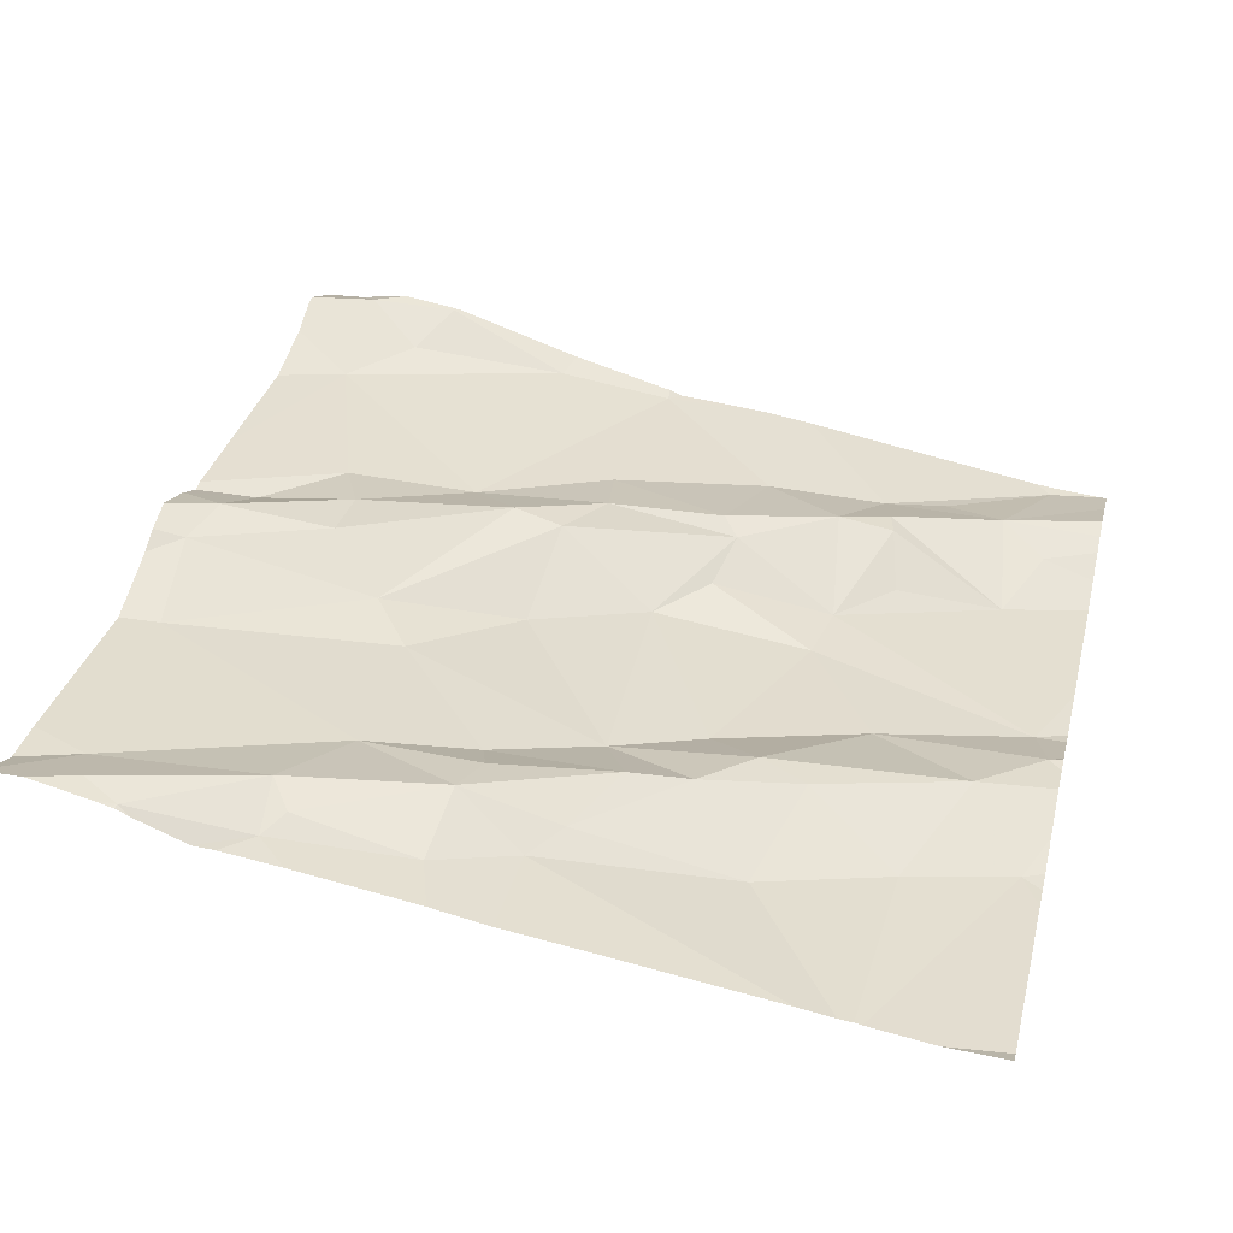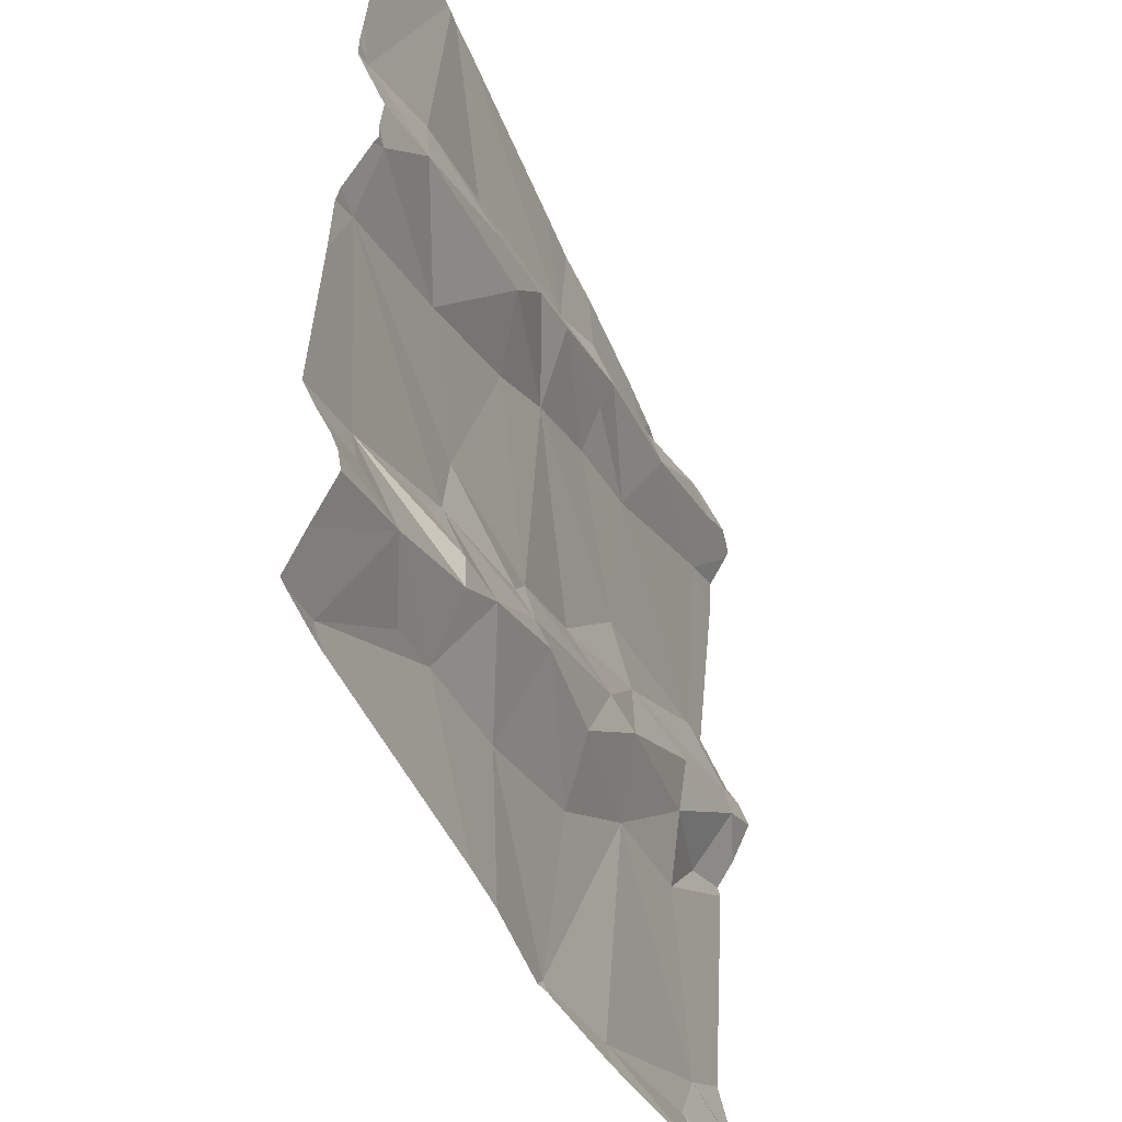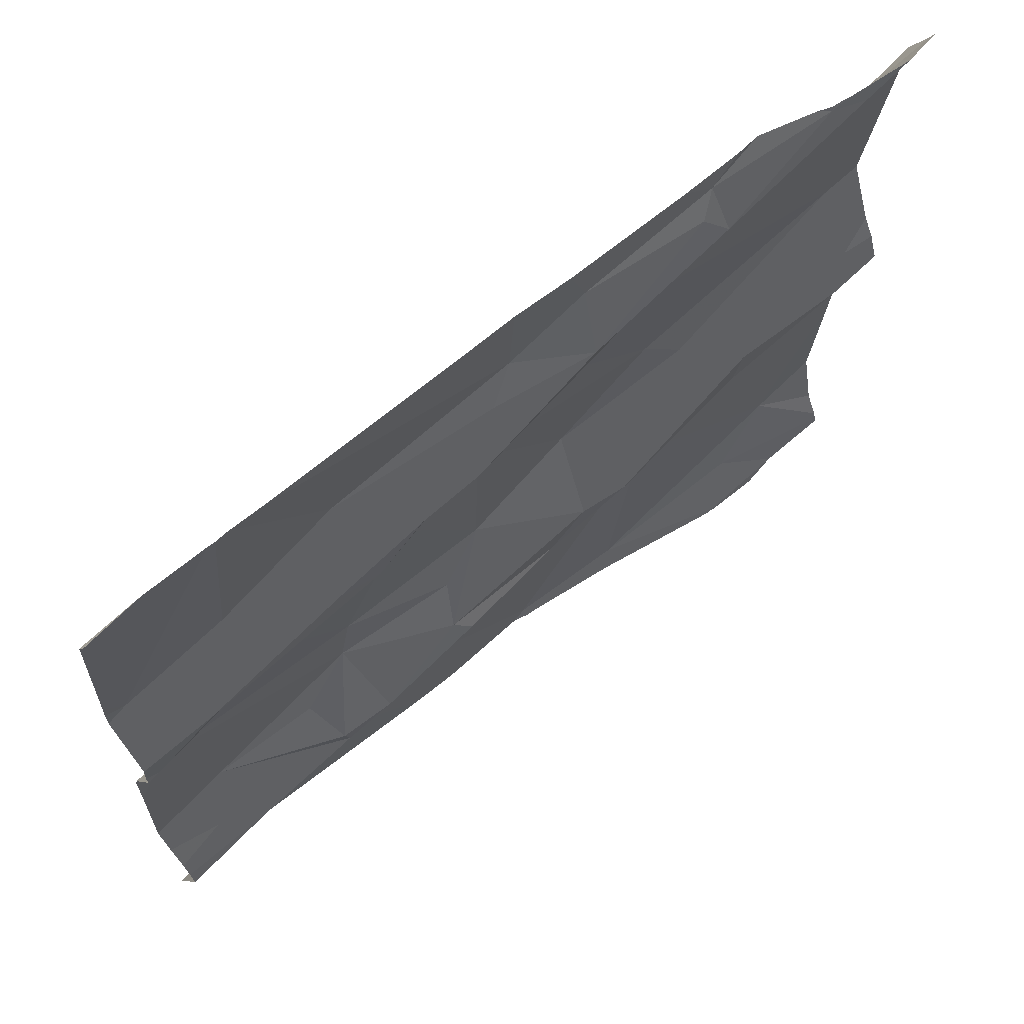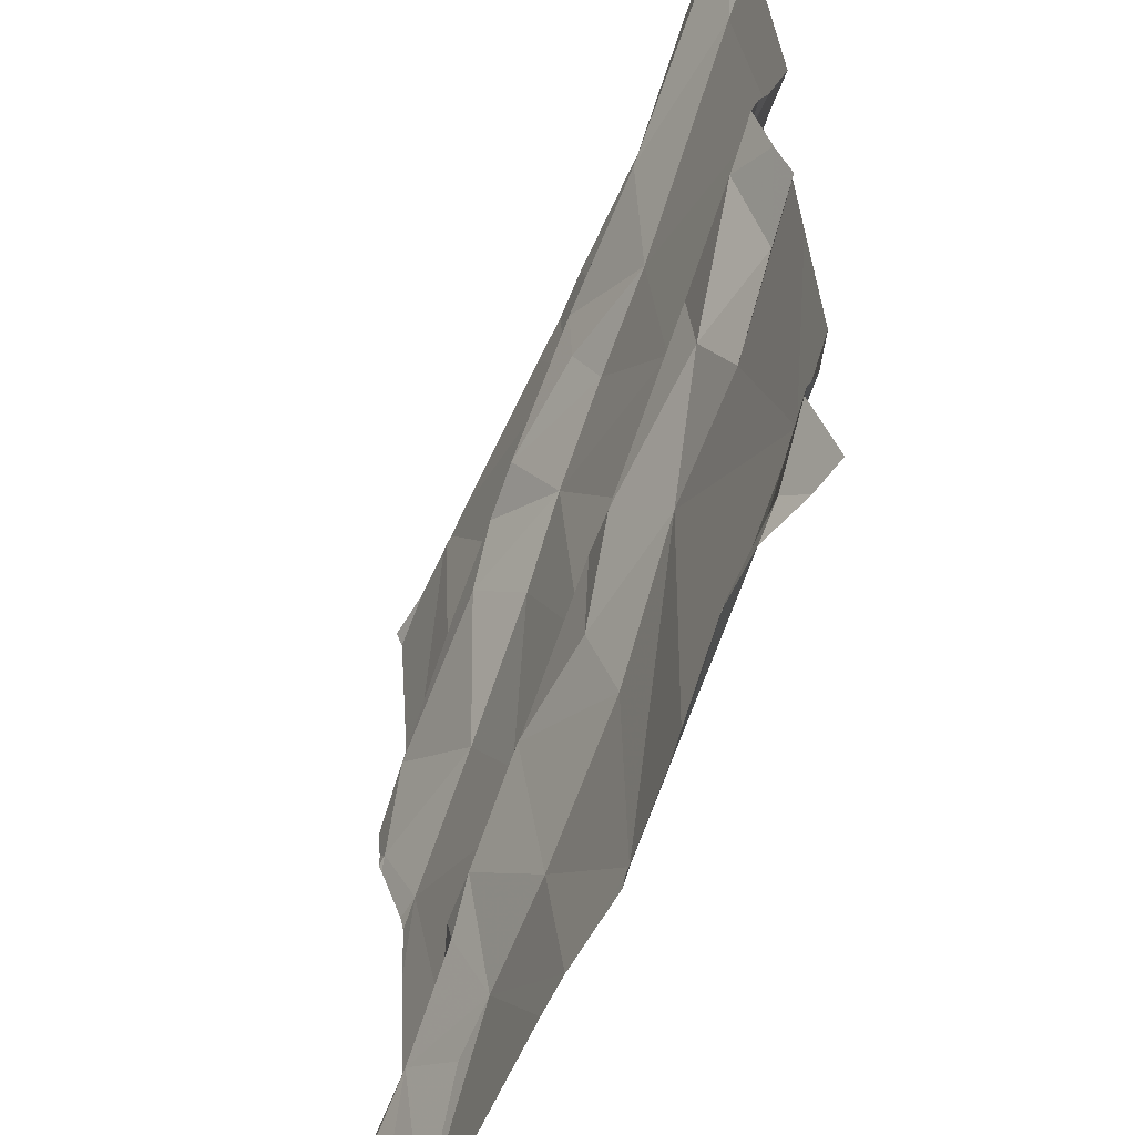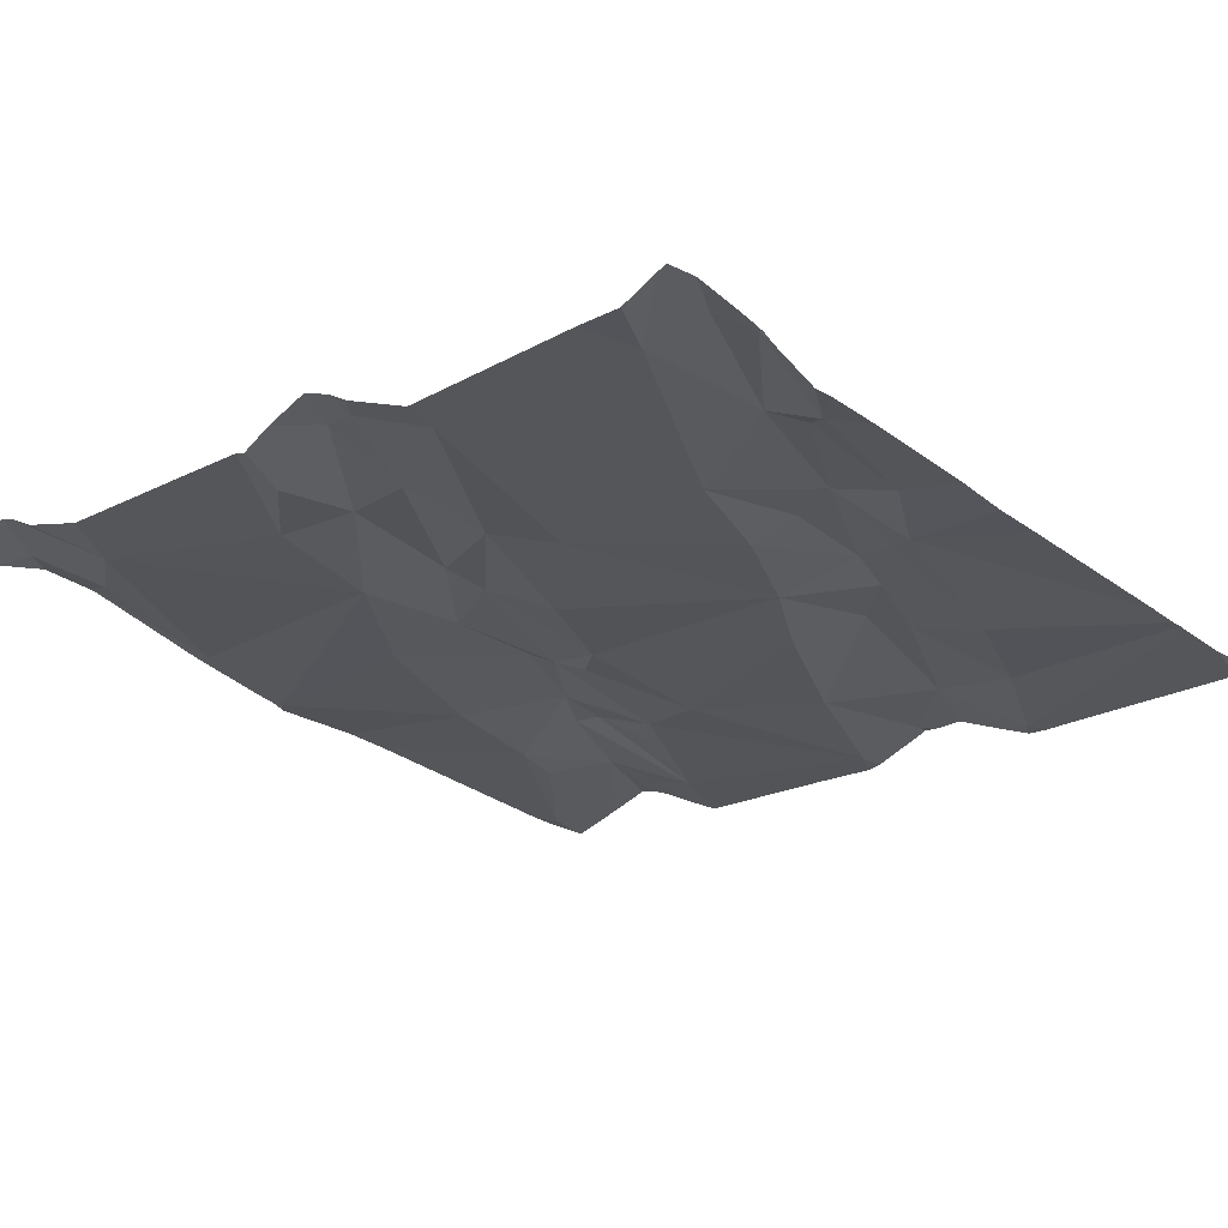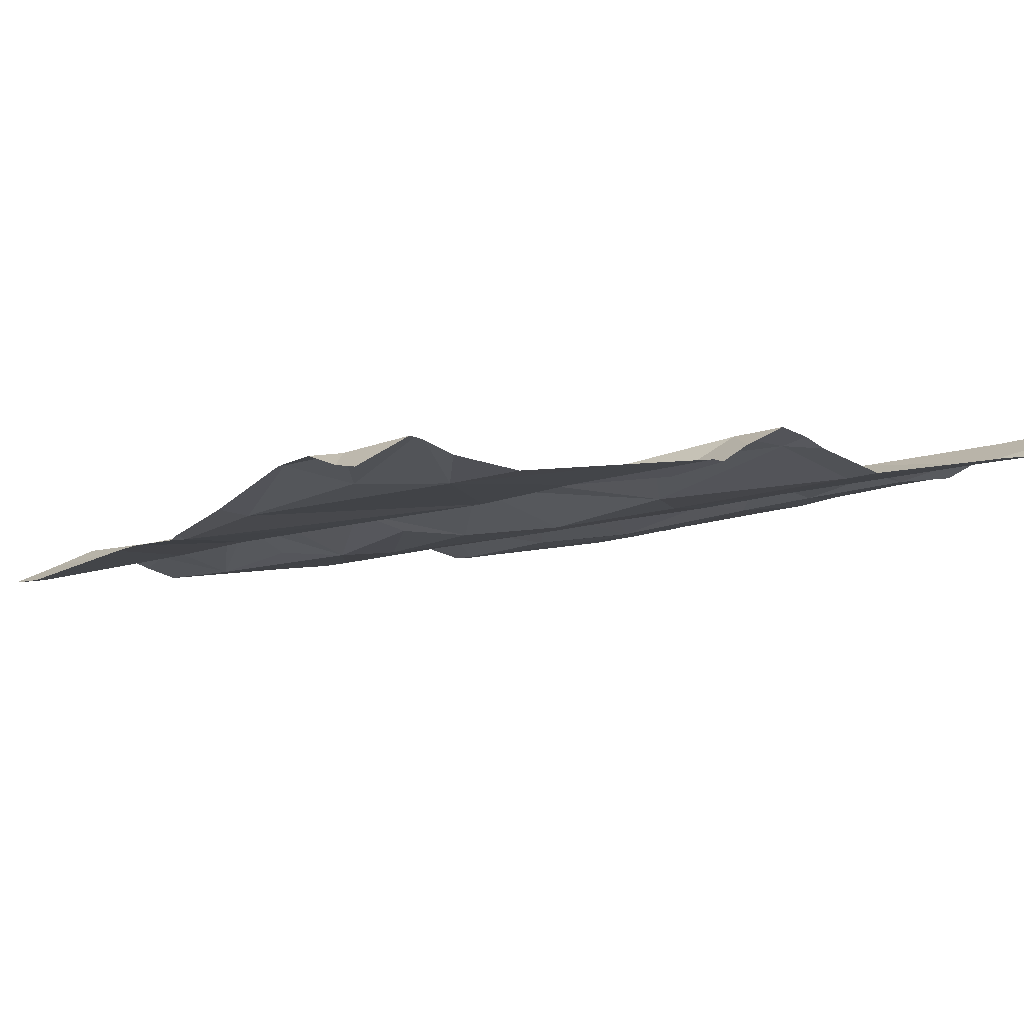
<metadata>
{"format":"obj","ext":"obj","renderer":"f3d","projection":"perspective","resolution":1024,"background":"white","views":[{"elev":37.8,"azim":-166.1,"up":"+Z"},{"elev":-46.3,"azim":-76.2,"up":"+Y"},{"elev":67.9,"azim":-46.8,"up":"+Y"},{"elev":-54.8,"azim":59.5,"up":"+Y"},{"elev":-16.8,"azim":131.4,"up":"+Z"},{"elev":0.4,"azim":57.7,"up":"+Z"}]}
</metadata>
<code>
v -39.39 256 502.9
v -40.31 256.4 502.7
v -39.39 256 502.9
v -40.25 256.2 502.7
v -40.29 256.1 502.7
v -40.28 255.9 502.7
v -39.39 256.7 502.8
v -40.24 256.1 502.7
v -39.61 256.9 502.8
v -39.43 256.9 502.9
v -39.39 256.8 502.9
v -39.39 256.5 502.9
v -40.21 256.9 502.7
v -39.39 256.4 502.9
v -39.39 256.3 502.8
v -40.32 256.6 502.7
v -40.26 256.5 502.8
v -40.33 256.4 502.7
v -39.39 256.8 502.8
v -39.39 256.4 502.9
v -39.39 256.8 502.8
v -40.21 256.6 502.7
v -40.15 256.4 502.7
v -39.45 256.8 502.8
v -39.82 255.9 502.8
v -39.94 255.9 502.7
v -39.45 256.3 502.8
v -39.44 256.4 502.9
v -40.22 255.9 502.7
v -39.94 256.2 502.8
v -40.06 256.1 502.8
v -39.96 256.2 502.8
v -40 256.5 502.7
v -40.06 256.6 502.8
v -39.82 255.9 502.7
v -39.8 256.1 502.8
v -39.67 256.2 502.8
v -40.07 256.3 502.7
v -39.56 255.9 502.8
v -39.68 256.7 502.8
v -39.81 256.7 502.8
v -39.8 256.7 502.8
v -40.19 256.9 502.7
v -39.87 256.9 502.8
v -39.55 255.9 502.8
v -39.95 256.3 502.8
v -39.89 256.3 502.7
v -39.78 256.3 502.8
v -40.12 256.1 502.8
v -40.1 256 502.7
v -40.17 256 502.7
v -40.08 256.3 502.7
v -39.46 255.9 502.8
v -40.26 255.9 502.7
v -39.81 256.9 502.8
v -39.43 256.6 502.8
v -39.81 255.9 502.8
v -39.49 255.9 502.8
v -40.01 256.6 502.8
v -40.08 256.7 502.7
v -39.9 256.7 502.8
v -39.43 256.5 502.9
v -39.83 255.9 502.7
v -39.68 256.9 502.8
v -39.56 256.4 502.8
v -39.56 256.3 502.8
v -39.52 256 502.8
v -40.34 255.9 502.7
v -40.28 255.9 502.7
v -39.77 256.4 502.8
v -39.91 256.6 502.8
v -39.67 256.5 502.8
v -39.43 255.9 502.8
v -39.82 256.2 502.8
v -39.93 256.9 502.8
v -39.97 256.1 502.7
v -40.12 256.1 502.8
v -40.2 256.9 502.7
v -40.14 256.2 502.7
v -40.11 256.6 502.8
v -39.73 256.3 502.8
v -39.62 256.4 502.8
v -39.66 256.8 502.8
v -39.64 256.8 502.8
v -39.63 256.8 502.8
v -39.46 256 502.8
v -39.55 255.9 502.8
v -39.53 256.2 502.8
v -39.79 256.8 502.8
v -39.87 256.8 502.8
v -39.94 256.6 502.8
v -39.79 256.6 502.8
v -39.48 256.8 502.9
v -39.69 255.9 502.8
v -39.52 256.9 502.9
v -40.35 256.3 502.7
v -40.35 256.4 502.7
v -40.35 256.1 502.7
v -40.35 256.1 502.7
v -40.35 256 502.7
v -39.49 256.9 502.9
v -40.35 256 502.7
v -40.35 256.1 502.7
v -40.35 256 502.7
v -39.59 256.9 502.8
v -40.35 256.5 502.7
v -40.35 256.6 502.7
v -40.35 256.5 502.7
v -40.35 256.8 502.7
v -40.35 256.6 502.7
v -40.35 256.5 502.7
v -40.35 256.4 502.7
v -40.35 256.4 502.7
v -40.35 256.4 502.7
v -40.35 256.6 502.7
v -39.39 256.3 502.8
v -39.39 256.2 502.8
v -39.39 256 502.9
v -39.39 256.5 502.8
v -39.39 256.6 502.8
v -39.39 256.1 502.8
v -39.39 256 502.8
v -39.99 255.9 502.7
v -39.55 255.9 502.8
v -39.7 255.9 502.8
v -40.35 255.9 502.7
v -39.44 255.9 502.8
v -39.39 255.9 502.8
v -40.15 256.9 502.8
v -39.5 256.9 502.9
v -39.5 256.9 502.9
v -39.51 256.9 502.9
v -39.53 256.9 502.8
v -39.52 256.9 502.9
v -39.39 256.9 502.9
v -40.28 256.9 502.7
v -40.35 256.9 502.7
f 128 118 73
f 5 4 98
f 6 8 100
f 102 5 103
f 117 86 121
f 4 2 96
f 131 95 130
f 17 16 106
f 109 16 13
f 127 53 58
f 18 17 108
f 116 88 86
f 130 95 101
f 10 11 135
f 1 67 53
f 125 94 57
f 13 22 78
f 112 18 114
f 18 2 23
f 129 90 75
f 20 27 15
f 31 30 32
f 23 33 34
f 36 35 37
f 33 23 38
f 41 40 42
f 47 46 32
f 32 48 47
f 50 49 8
f 8 51 50
f 52 38 2
f 75 90 44
f 56 24 40
f 60 59 61
f 62 28 14
f 64 84 9
f 28 65 66
f 67 45 53
f 124 45 87
f 8 49 4
f 71 70 72
f 123 50 29
f 74 48 32
f 35 76 26
f 77 49 31
f 38 52 46
f 105 84 95
f 50 6 29
f 6 50 51
f 77 79 4
f 49 77 4
f 4 79 52
f 2 4 52
f 80 22 17
f 78 60 43
f 33 71 34
f 17 34 80
f 22 80 60
f 80 34 59
f 23 34 17
f 22 16 17
f 17 18 23
f 4 5 8
f 26 50 123
f 81 65 82
f 52 31 32
f 84 83 85
f 32 46 52
f 3 67 1
f 48 81 82
f 36 74 30
f 32 30 74
f 76 35 36
f 36 30 76
f 47 38 46
f 70 48 82
f 81 48 74
f 70 47 48
f 88 37 86
f 44 89 55
f 59 91 61
f 92 71 72
f 80 59 60
f 47 70 71
f 47 71 33
f 82 72 70
f 28 62 65
f 82 65 62
f 42 83 89
f 93 24 11
f 84 89 83
f 55 84 64
f 42 61 91
f 116 86 117
f 15 88 116
f 43 90 129
f 91 59 71
f 61 90 60
f 85 83 42
f 40 85 42
f 66 65 81
f 42 89 90
f 39 94 125
f 101 93 10
f 85 93 95
f 24 93 85
f 54 6 69
f 9 84 105
f 85 40 24
f 72 40 92
f 27 28 66
f 1 53 118
f 29 6 54
f 56 62 119
f 56 82 62
f 58 45 124
f 31 52 77
f 52 79 77
f 31 49 50
f 10 93 11
f 82 56 72
f 81 37 66
f 37 81 74
f 63 35 26
f 26 76 50
f 45 67 94
f 94 67 86
f 66 88 27
f 40 72 56
f 90 61 42
f 41 42 91
f 105 95 133
f 23 2 38
f 35 94 37
f 37 94 86
f 8 6 51
f 55 89 84
f 92 40 41
f 59 34 71
f 94 35 57
f 33 38 47
f 76 30 31
f 91 71 92
f 95 84 85
f 91 92 41
f 7 56 120
f 50 76 31
f 37 88 66
f 74 36 37
f 96 2 97
f 3 86 67
f 7 24 56
f 97 2 112
f 98 4 96
f 99 5 98
f 25 35 63
f 11 24 21
f 100 8 104
f 68 100 126
f 102 8 5
f 12 62 14
f 14 28 20
f 103 5 99
f 104 8 102
f 44 90 89
f 43 60 90
f 106 16 107
f 57 35 25
f 107 16 115
f 108 17 106
f 58 53 45
f 15 27 88
f 110 16 109
f 78 22 60
f 111 18 108
f 20 28 27
f 19 24 7
f 112 2 18
f 73 53 127
f 113 18 111
f 114 18 113
f 21 24 19
f 115 16 110
f 87 45 39
f 39 45 94
f 101 95 93
f 118 53 73
f 119 62 12
f 13 16 22
f 120 56 119
f 69 6 68
f 121 86 122
f 122 86 3
f 68 6 100
f 132 95 131
f 133 95 134
f 134 95 132
f 136 109 13
f 137 109 136

</code>
